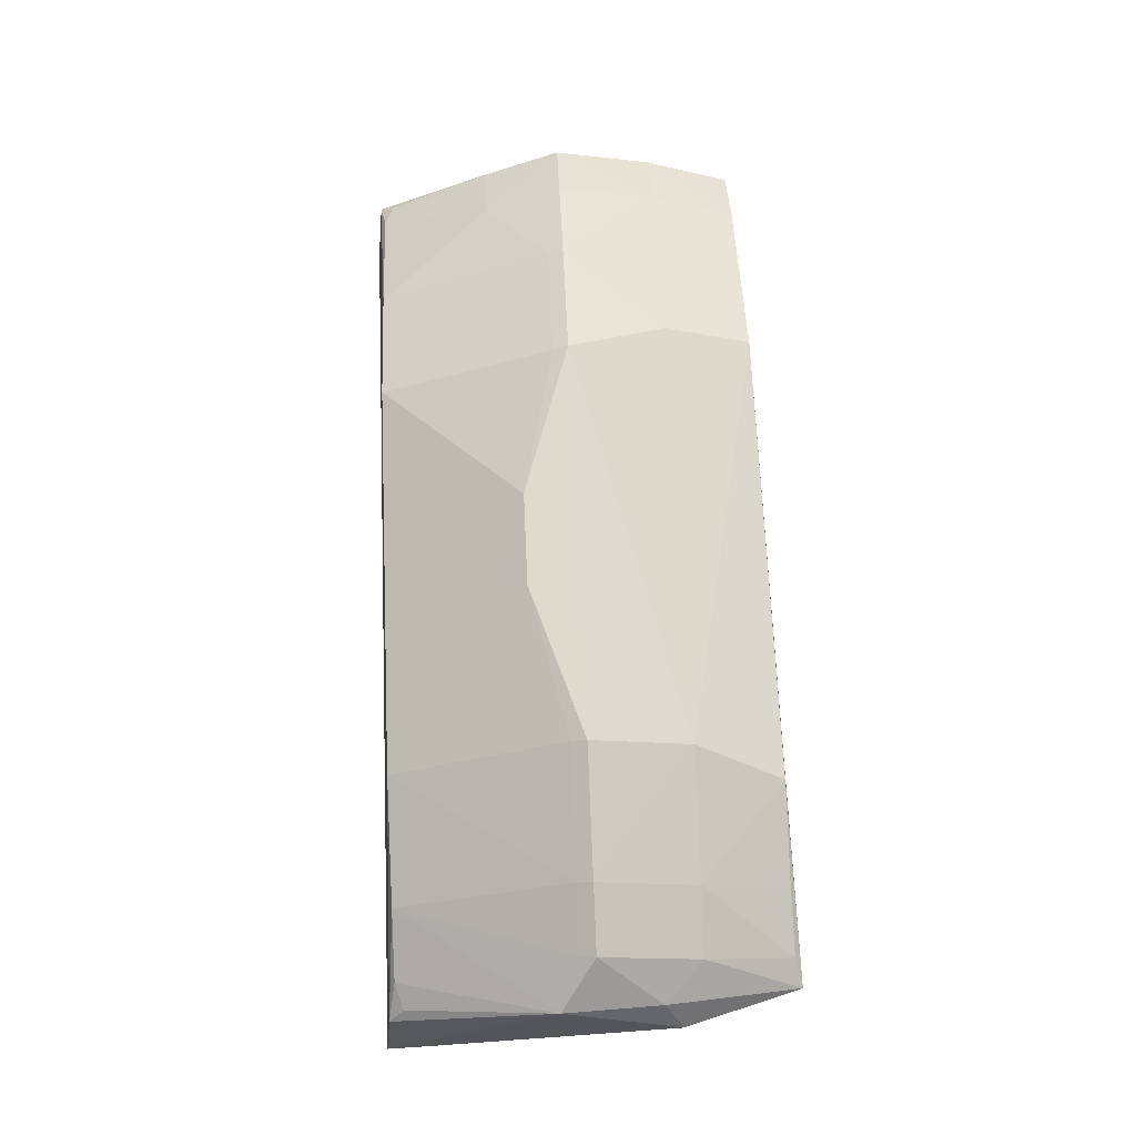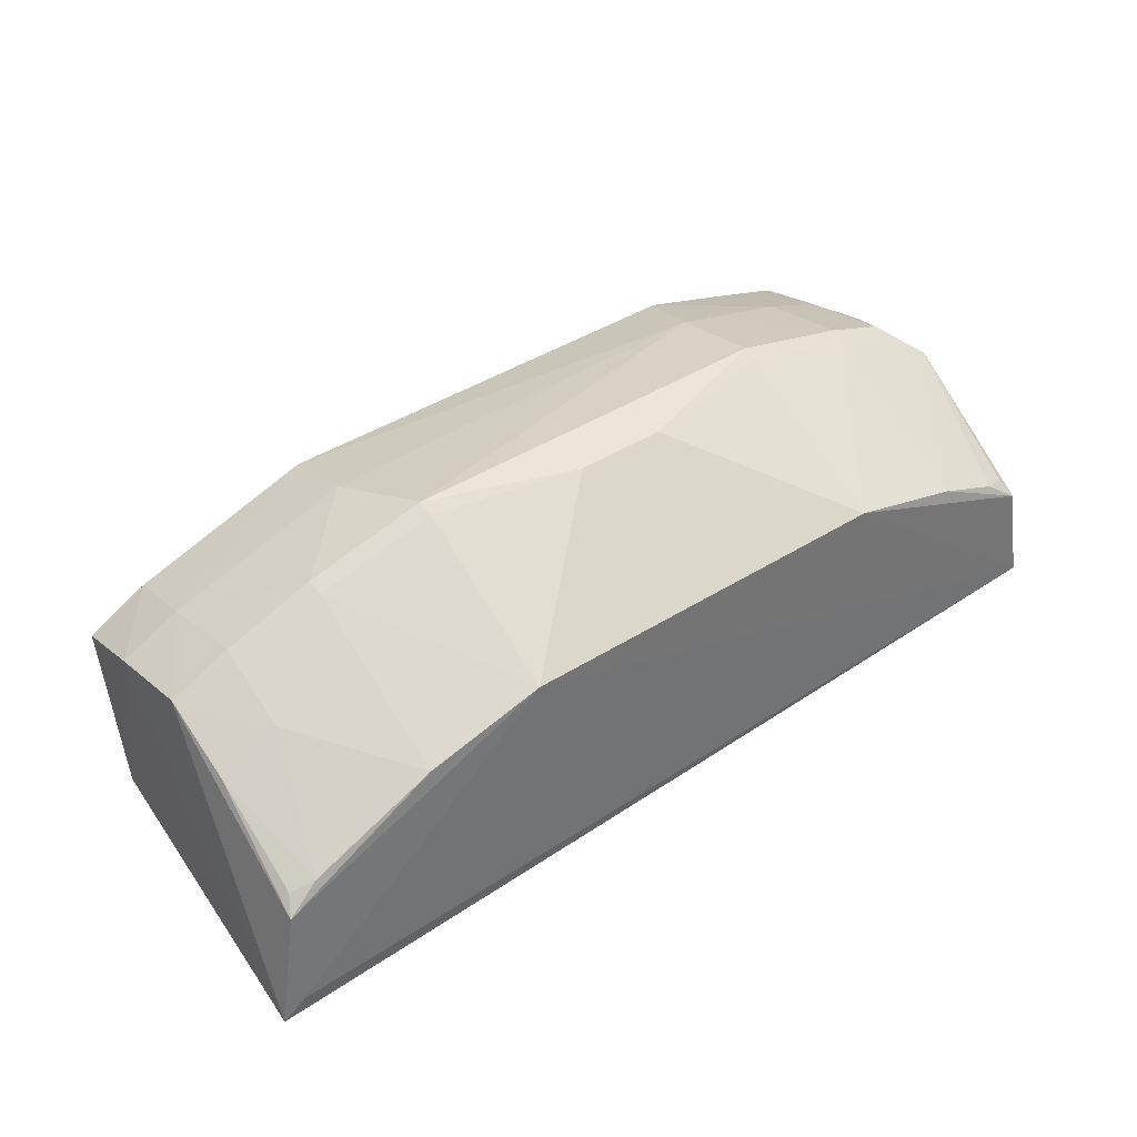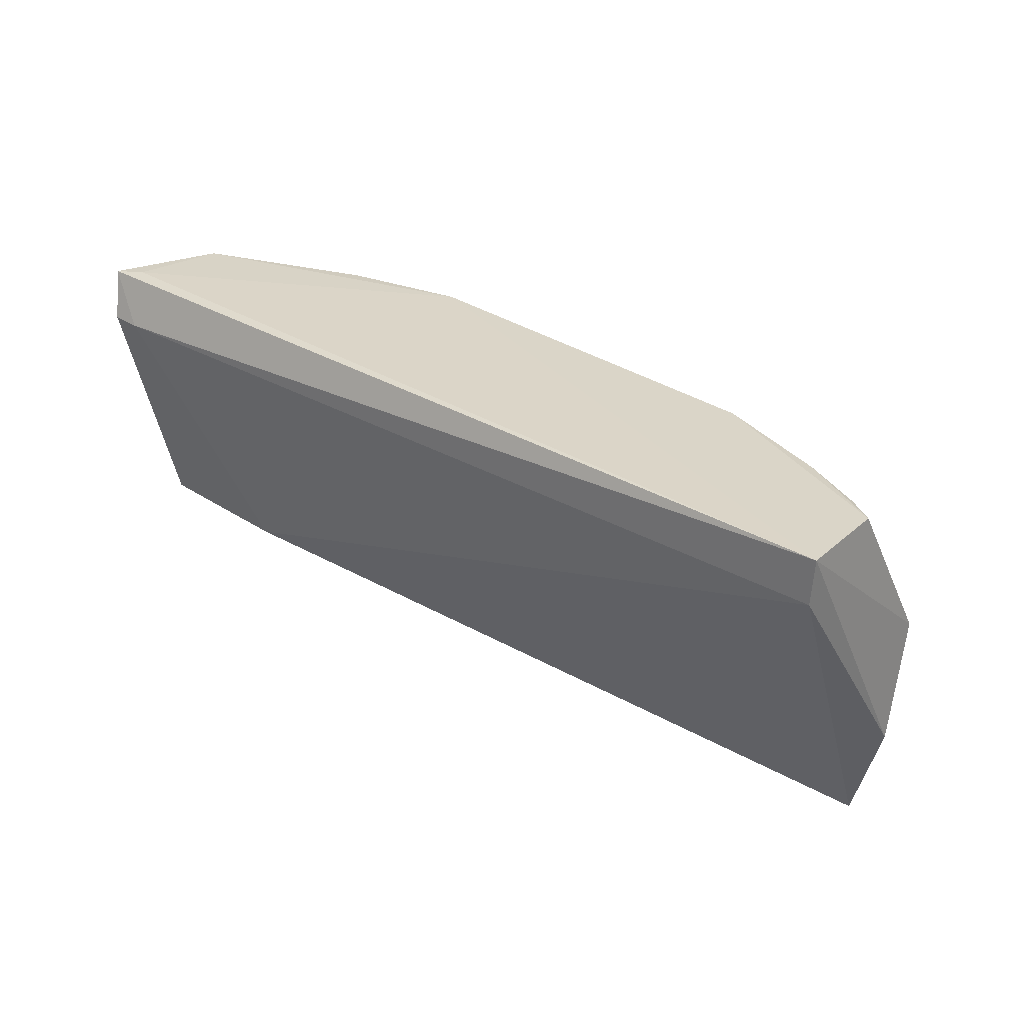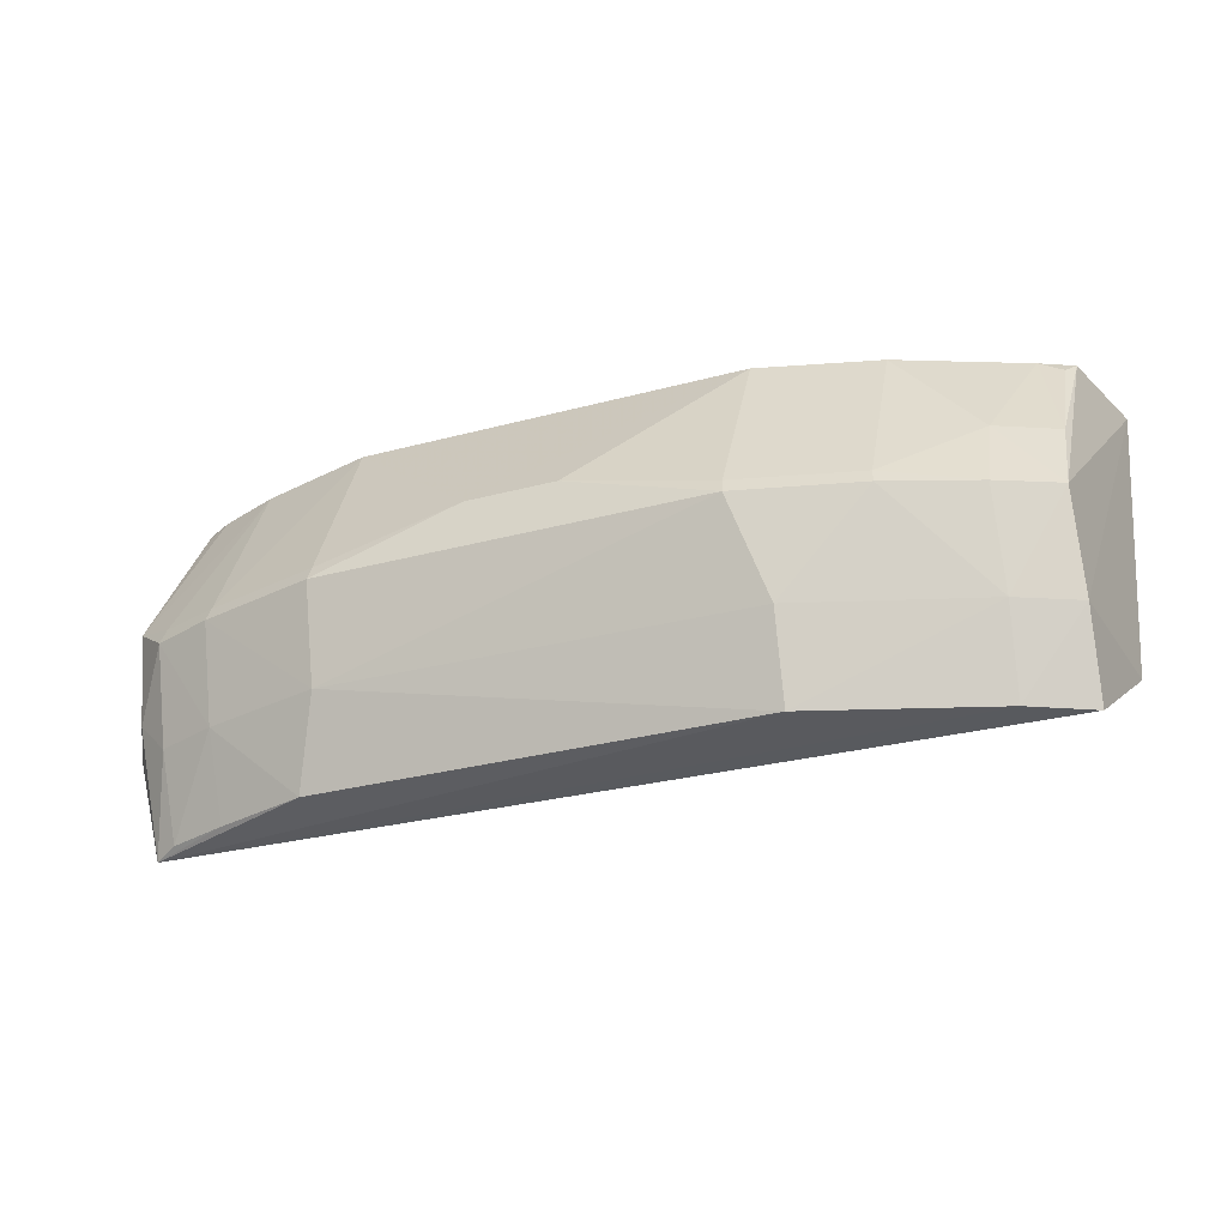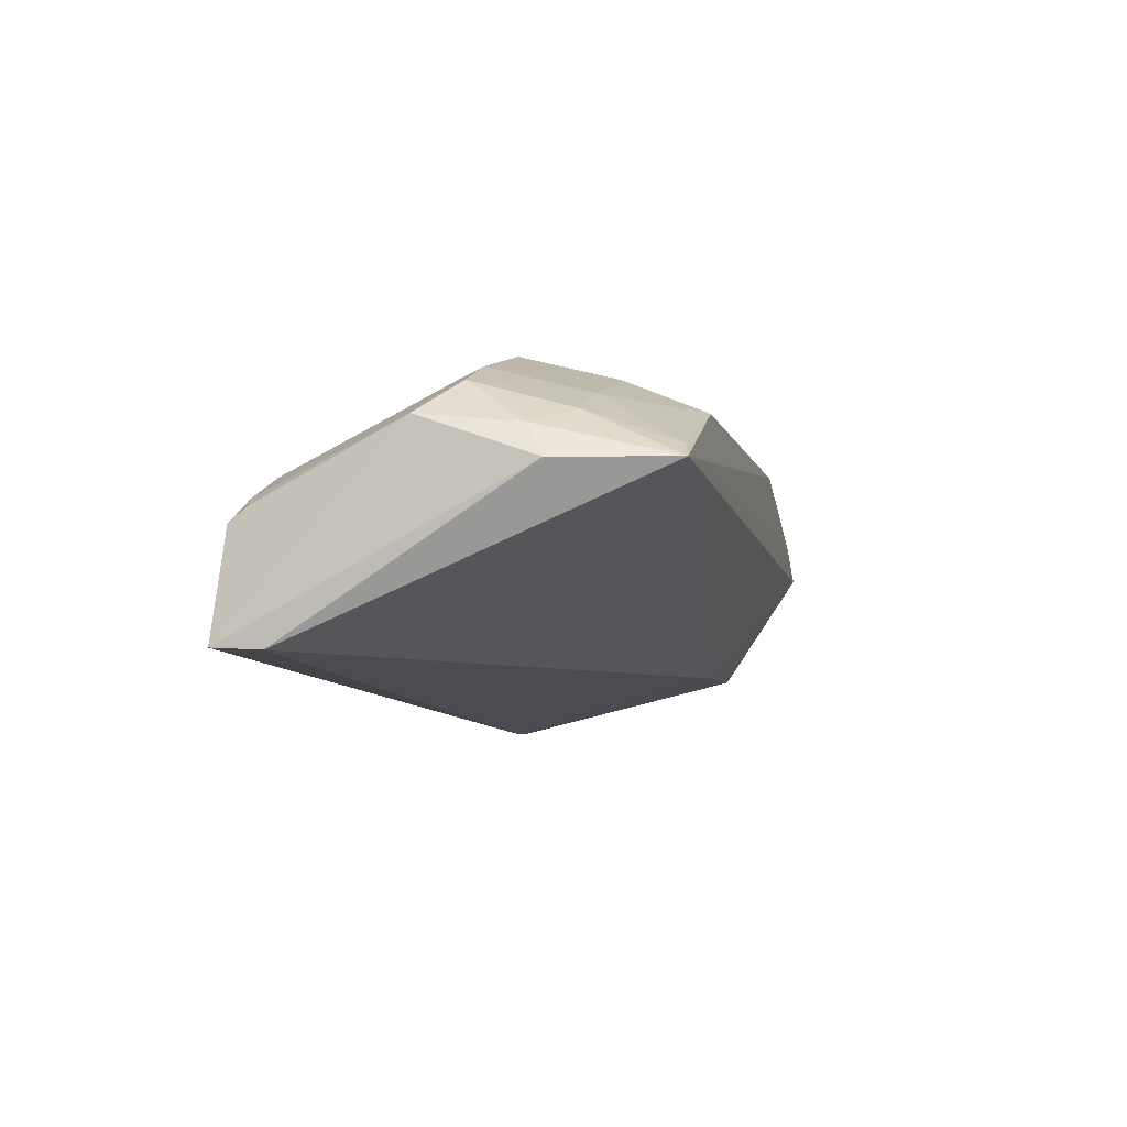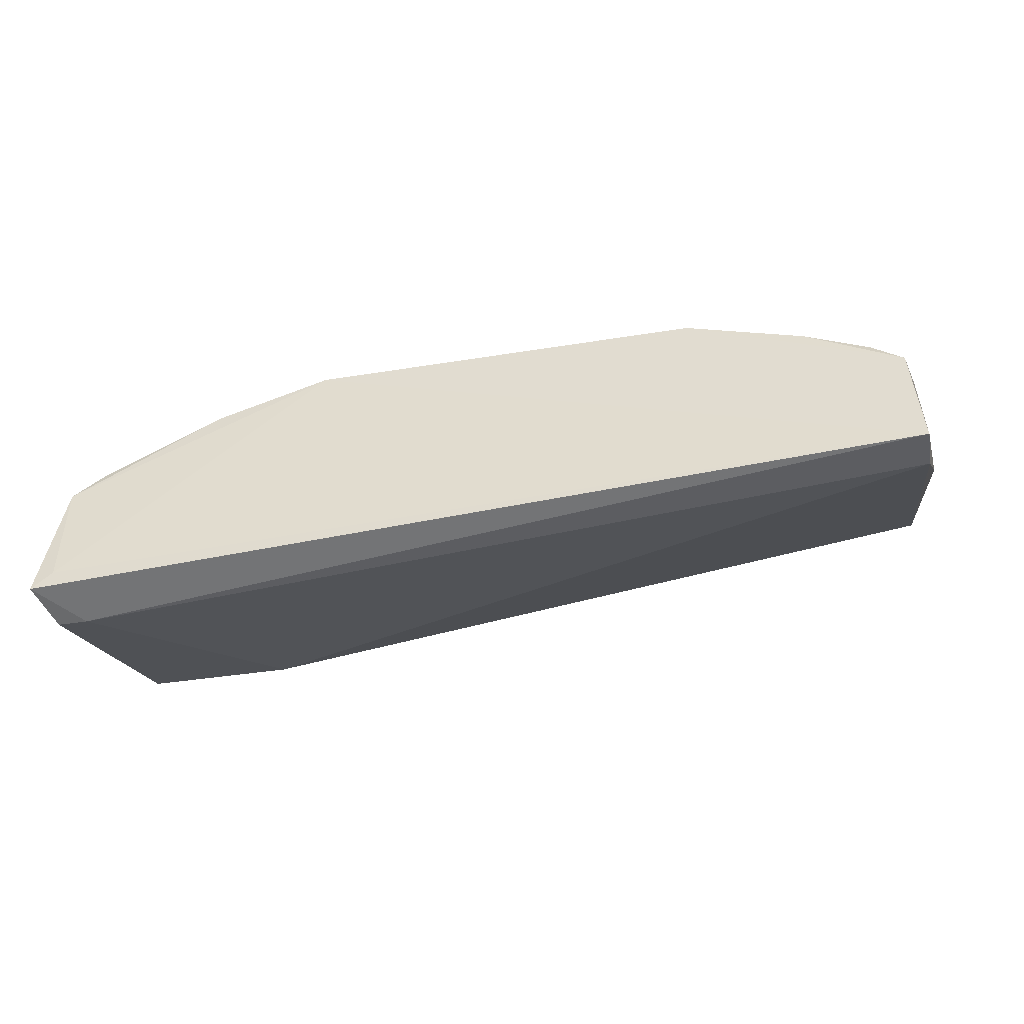
<metadata>
{"format":"obj","ext":"obj","renderer":"f3d","projection":"perspective","resolution":1024,"background":"white","views":[{"elev":69.7,"azim":87.5,"up":"+Y"},{"elev":43.1,"azim":-36.7,"up":"+Y"},{"elev":32.8,"azim":42.2,"up":"+Z"},{"elev":-29.8,"azim":-158.5,"up":"+Z"},{"elev":-5.2,"azim":102.4,"up":"+Y"},{"elev":-33.5,"azim":13.1,"up":"+Y"}]}
</metadata>
<code>
v 0.2057 0.3571 0.4089
v 0.2112 0.4283 0.272
v 0.09572 0.4472 0.4001
v -0.09439 0.4907 0.3099
v -0.2344 0.3561 0.2628
v 0.09525 0.4905 0.3099
v 0.2055 0.448 0.3265
v 0.1964 0.4289 0.2183
v -0.2407 0.3343 0.4089
v 0.02239 0.4891 0.3333
v 0.1999 0.4066 0.4039
v 0.1534 0.4723 0.317
v 0.205 0.3561 0.3859
v -0.1951 0.4301 0.2222
v -0.1079 0.4598 0.2221
v 0.2032 0.4433 0.2805
v -0.09486 0.4474 0.4001
v 0.0946 0.4875 0.3172
v 0.1532 0.4313 0.4001
v 0.1549 0.4622 0.2628
v -0.1586 0.3561 0.2628
v -0.2192 0.3258 0.3859
v -0.225 0.4142 0.2223
v 0.0958 0.4779 0.2628
v -0.1534 0.4755 0.3099
v 0.1846 0.4642 0.3099
v -0.2295 0.3424 0.4089
v -0.02149 0.4892 0.3333
v 0.1845 0.4185 0.4004
v -0.2344 0.3258 0.3859
v -0.226 0.4455 0.3099
v -0.1094 0.4749 0.2628
v 0.1543 0.4752 0.3099
v 0.1087 0.4595 0.2221
v -0.09373 0.4876 0.3173
v 0.1832 0.4608 0.3185
v 0.1853 0.4508 0.2628
v 0.1961 0.4142 0.3968
v -0.2266 0.4315 0.2628
v -0.1525 0.4316 0.4001
v -0.1975 0.4458 0.2628
v 0.184 0.436 0.2214
v -0.1525 0.4725 0.3171
v -0.2284 0.3917 0.4037
v -0.1969 0.4593 0.3099
v 0.1545 0.4456 0.222
v -0.225 0.4282 0.3474
v -0.1962 0.4425 0.3473
v -0.2129 0.4041 0.4007
v -0.2242 0.4 0.3968
f 7 1 2
f 10 6 4
f 11 3 1
f 11 1 7
f 13 8 2
f 13 2 1
f 15 8 14
f 16 7 2
f 16 2 8
f 17 1 3
f 17 3 10
f 18 10 3
f 18 6 10
f 18 12 6
f 18 3 12
f 19 3 11
f 19 12 3
f 21 8 13
f 22 13 1
f 22 1 9
f 22 21 13
f 23 14 8
f 23 21 5
f 23 8 21
f 24 4 6
f 26 7 16
f 27 9 1
f 27 1 17
f 28 17 10
f 28 10 4
f 29 19 11
f 29 7 19
f 30 22 9
f 30 9 5
f 30 5 21
f 30 21 22
f 32 24 15
f 32 4 24
f 32 25 4
f 33 24 6
f 33 20 24
f 33 26 20
f 33 6 12
f 33 12 26
f 34 24 20
f 34 8 15
f 34 15 24
f 35 28 4
f 35 17 28
f 36 19 7
f 36 7 26
f 36 26 12
f 36 12 19
f 37 26 16
f 37 16 8
f 37 20 26
f 38 29 11
f 38 11 7
f 38 7 29
f 39 23 5
f 39 5 9
f 39 9 31
f 39 14 23
f 41 32 15
f 41 15 14
f 41 25 32
f 41 14 39
f 41 39 31
f 42 37 8
f 42 20 37
f 43 17 35
f 43 40 17
f 43 35 4
f 43 4 25
f 44 27 17
f 44 17 40
f 44 9 27
f 44 31 9
f 45 41 31
f 45 25 41
f 45 43 25
f 46 34 20
f 46 20 42
f 46 42 8
f 46 8 34
f 47 31 44
f 48 40 43
f 48 43 45
f 48 45 31
f 48 31 47
f 49 44 40
f 49 48 47
f 49 40 48
f 50 49 47
f 50 47 44
f 50 44 49

</code>
